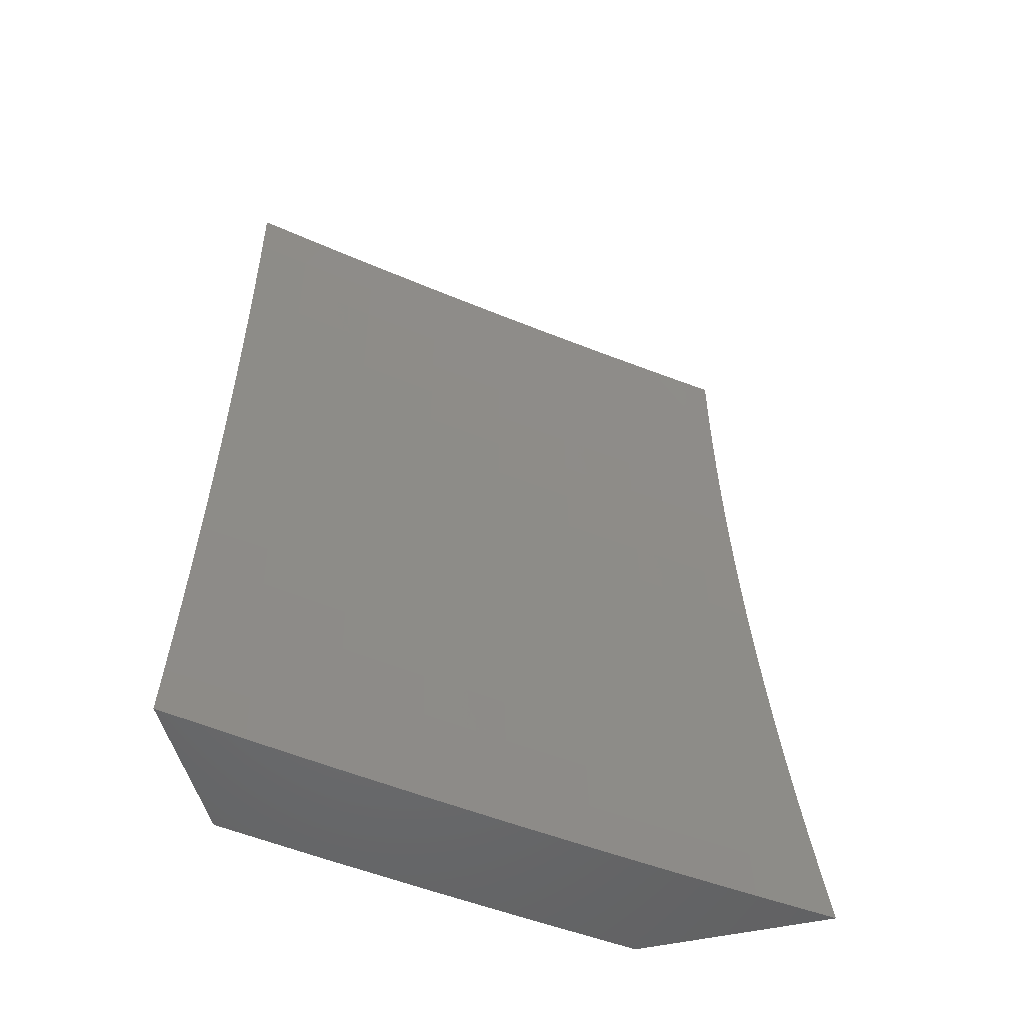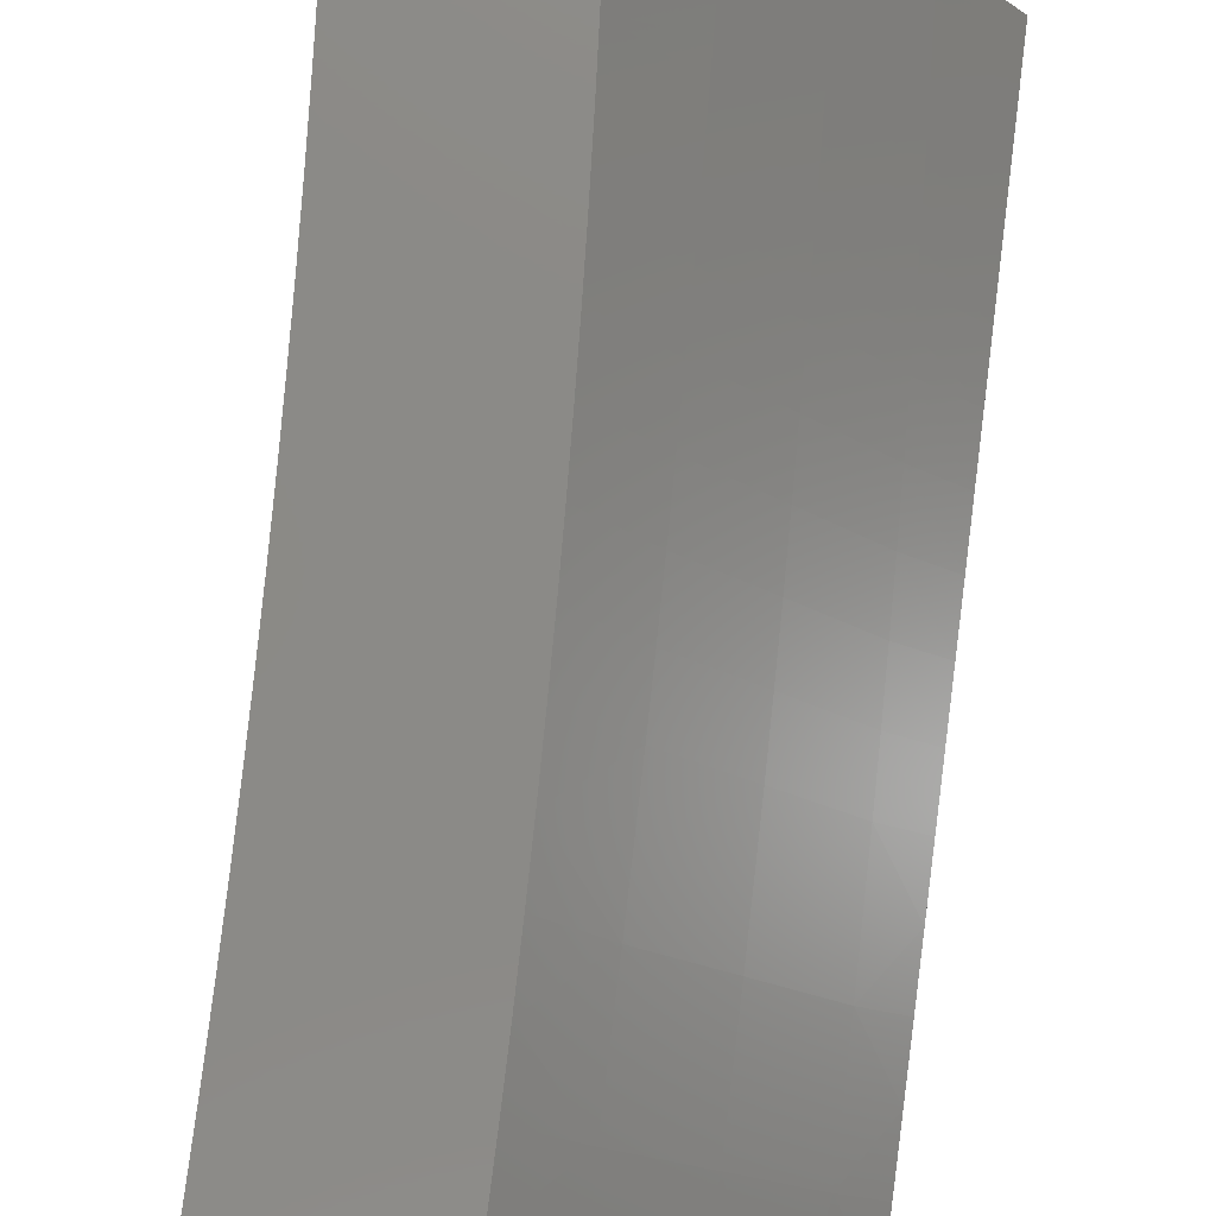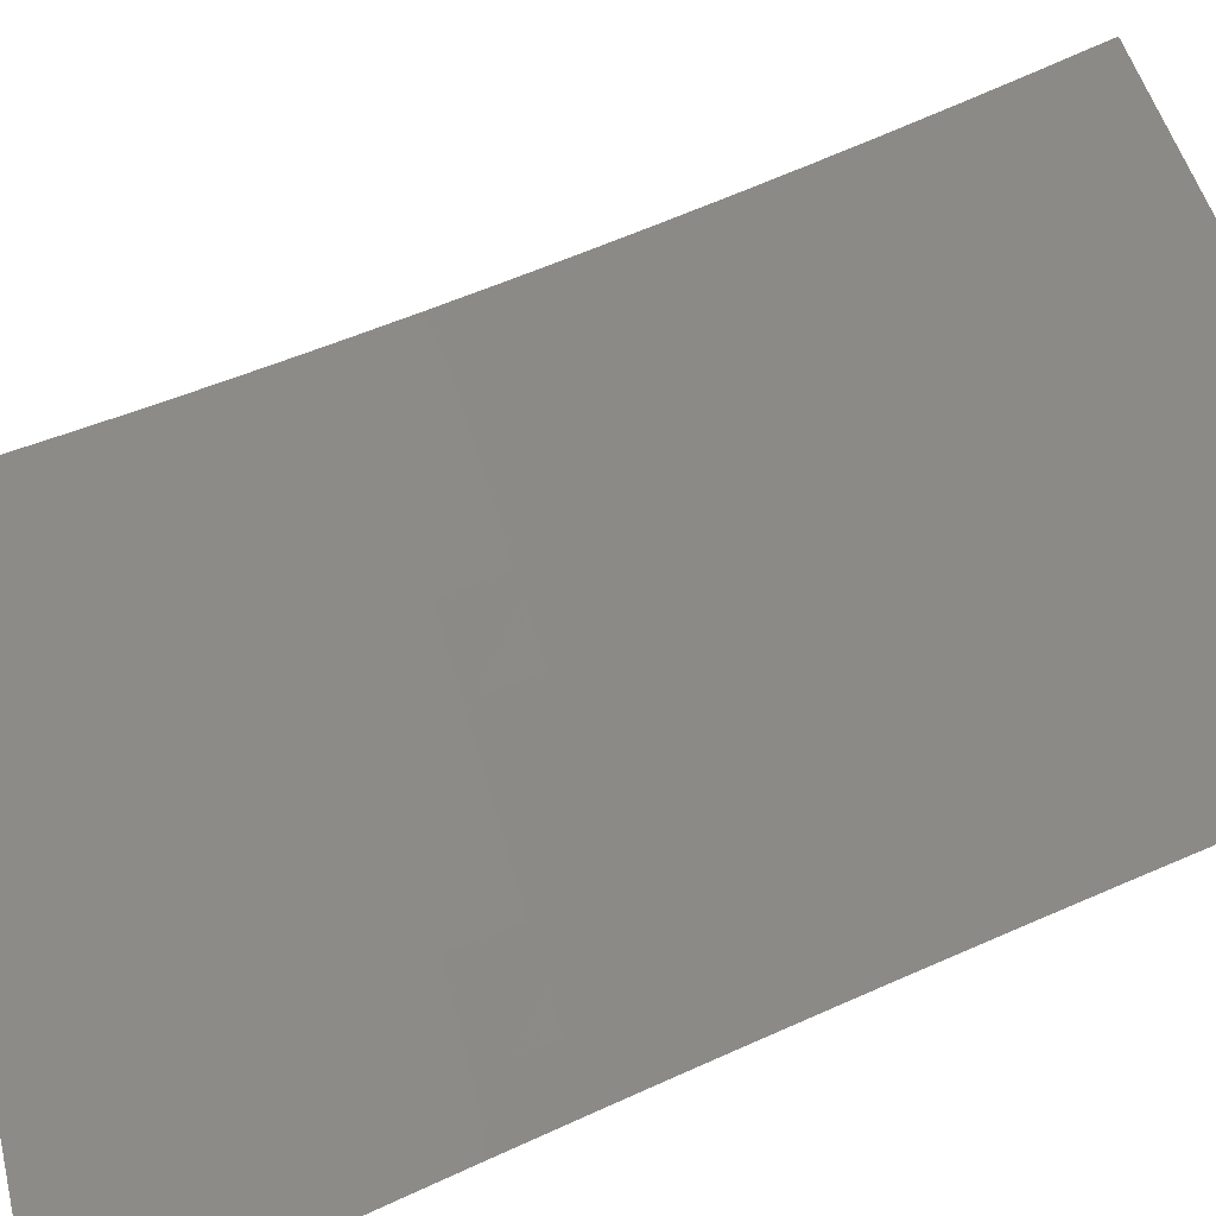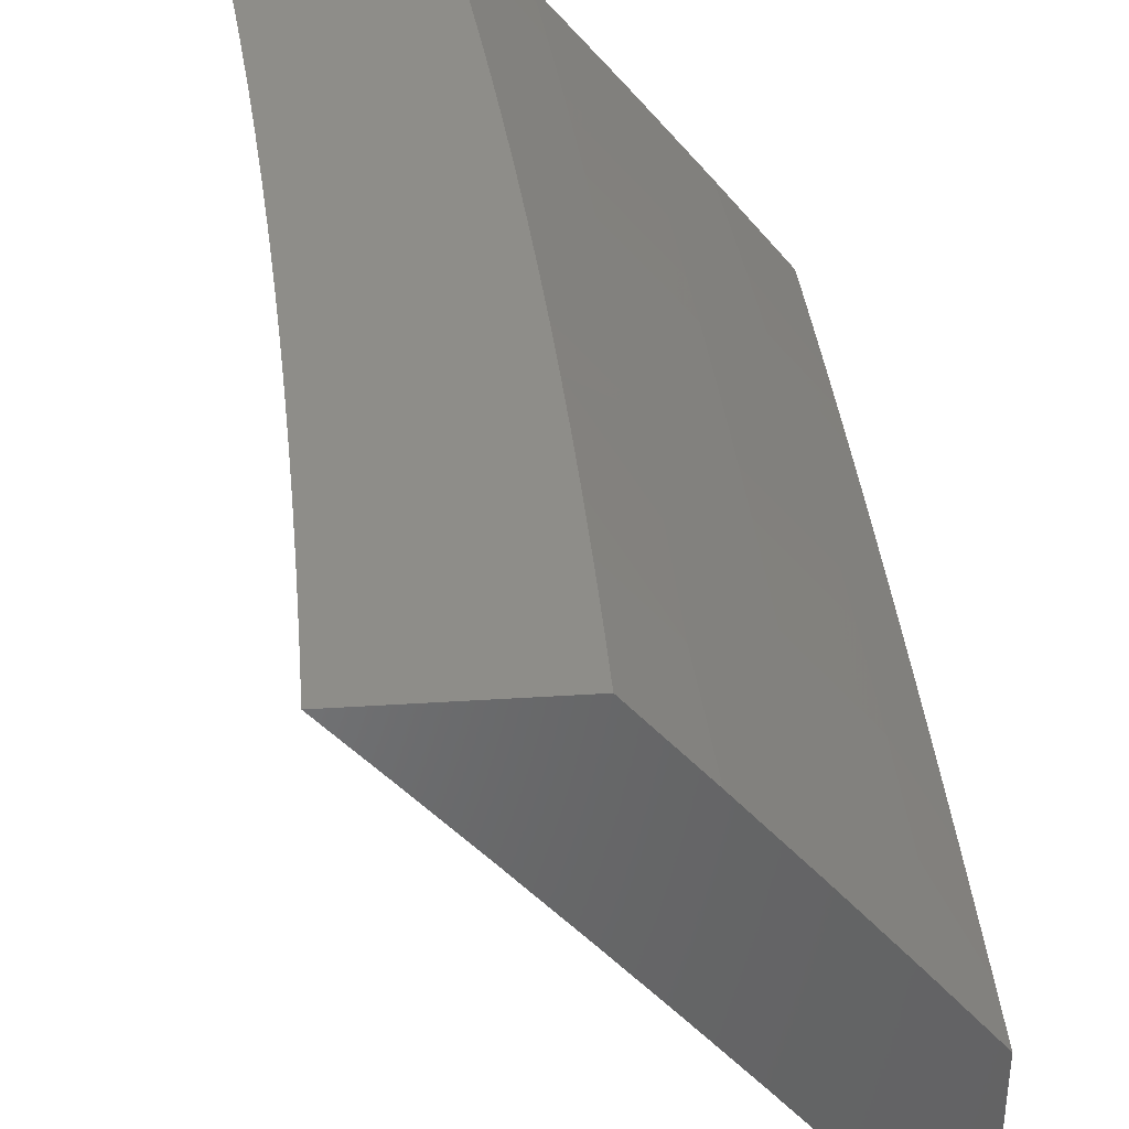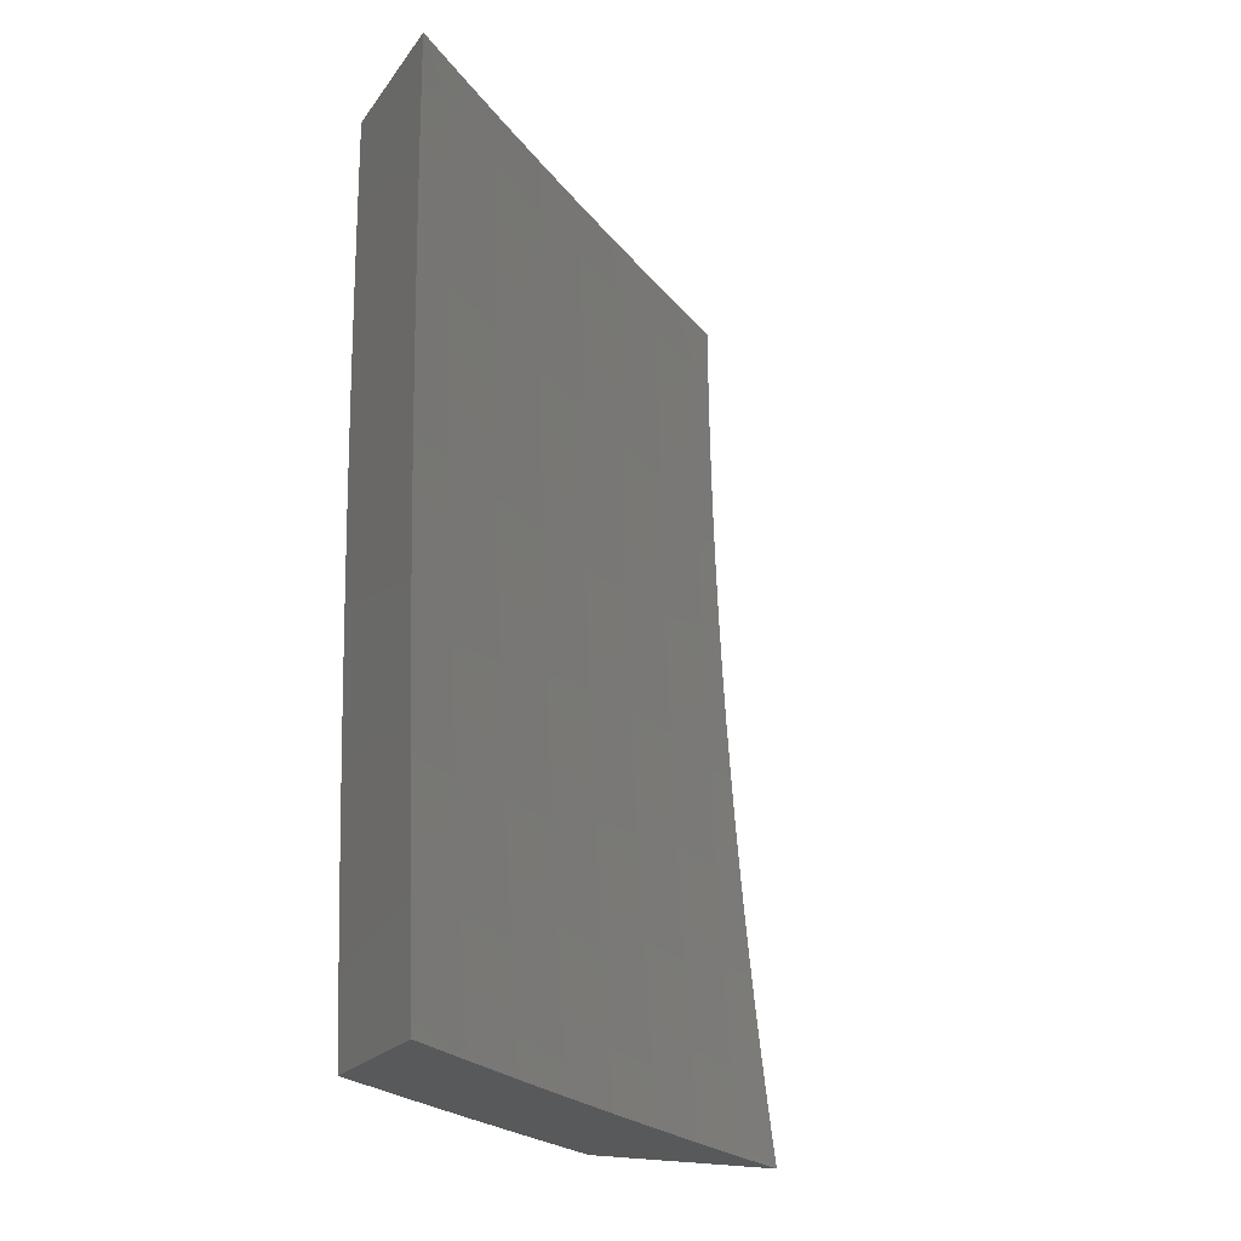
<metadata>
{"format":"stl","ext":"stl","renderer":"f3d","projection":"perspective","resolution":1024,"background":"white","views":[{"elev":-50.2,"azim":-76.0,"up":"+Z"},{"elev":78.7,"azim":7.8,"up":"+Y"},{"elev":-77.4,"azim":-66.6,"up":"+Y"},{"elev":38.6,"azim":-4.6,"up":"+Y"},{"elev":-21.2,"azim":-115.7,"up":"+Z"}]}
</metadata>
<code>
# stl→obj: 244 verts, 484 faces
v 9 6.622 -0.9378
v 9 6.614 -1
v 8.926 6.713 -0.9683
v 8.924 6.712 -1
v 8.849 6.81 -0.9683
v 8.847 6.809 -1
v 8.771 6.906 -0.9683
v 8.769 6.905 -1
v 8.689 7 -1
v 8.696 7 -0.9377
v 8.773 6.908 -0.9367
v 8.851 6.812 -0.9367
v 8.928 6.715 -0.9367
v 8.93 6.716 -0.905
v 9 6.63 -0.8756
v 8.932 6.718 -0.8734
v 8.934 6.719 -0.8419
v 8.856 6.816 -0.8419
v 8.858 6.817 -0.8103
v 8.78 6.914 -0.8103
v 8.782 6.915 -0.7788
v 8.708 7 -0.813
v 8.713 7 -0.7506
v 8.775 6.909 -0.905
v 8.702 7 -0.8754
v 8.776 6.911 -0.8734
v 8.778 6.912 -0.8419
v 8.855 6.815 -0.8734
v 8.718 7 -0.6882
v 8.785 6.917 -0.7158
v 8.783 6.916 -0.7473
v 8.86 6.819 -0.7788
v 8.935 6.72 -0.8103
v 9 6.637 -0.8133
v 8.786 6.918 -0.6844
v 8.722 7 -0.6257
v 8.789 6.921 -0.6216
v 8.726 7 -0.5632
v 8.791 6.922 -0.5589
v 8.73 7 -0.5007
v 8.793 6.924 -0.4963
v 8.733 7 -0.4382
v 8.795 6.926 -0.4338
v 8.736 7 -0.3756
v 8.797 6.927 -0.3715
v 8.738 7 -0.3131
v 8.799 6.929 -0.2471
v 8.74 7 -0.2505
v 8.742 7 -0.1879
v 8.801 6.93 -0.1233
v 8.743 7 -0.1253
v 8.743 7 -0.06263
v 8.743 7 0
v 8.809 6.921 1.312e-50
v 8.879 6.834 -0.1233
v 8.873 6.842 3.499e-50
v 8.937 6.762 3.937e-50
v 9 6.682 0
v 9 6.682 -0.0627
v 8.957 6.736 -0.1233
v 8.955 6.735 -0.2471
v 8.878 6.832 -0.2471
v 8.953 6.733 -0.3715
v 8.875 6.83 -0.3715
v 8.951 6.732 -0.4338
v 8.874 6.829 -0.4338
v 8.949 6.731 -0.4963
v 8.872 6.828 -0.4963
v 8.947 6.729 -0.5589
v 8.87 6.826 -0.5589
v 8.944 6.727 -0.6216
v 8.867 6.824 -0.6216
v 8.942 6.725 -0.6844
v 8.864 6.822 -0.6844
v 8.94 6.724 -0.7158
v 8.863 6.821 -0.7158
v 8.939 6.723 -0.7473
v 8.861 6.82 -0.7473
v 8.937 6.722 -0.7788
v 9 6.681 -0.1254
v 9 6.679 -0.1881
v 9 6.678 -0.2507
v 9 6.675 -0.3134
v 9 6.672 -0.376
v 9 6.669 -0.4386
v 9 6.665 -0.5012
v 9 6.66 -0.5637
v 9 6.655 -0.6262
v 9 6.65 -0.6886
v 9 6.644 -0.751
v 8.853 6.813 -0.905
v 8.512 7 -1
v 8.575 6.926 -1
v 8.518 7 -0.9377
v 8.579 6.929 -0.9367
v 8.524 7 -0.8754
v 8.583 6.932 -0.8734
v 8.53 7 -0.813
v 8.586 6.935 -0.8103
v 8.536 7 -0.7506
v 8.589 6.937 -0.7473
v 8.541 7 -0.6882
v 8.592 6.94 -0.6843
v 8.545 7 -0.6258
v 8.595 6.942 -0.6215
v 8.549 7 -0.5633
v 8.597 6.944 -0.5588
v 8.553 7 -0.5008
v 8.6 6.945 -0.4962
v 8.556 7 -0.4382
v 8.601 6.947 -0.4338
v 8.559 7 -0.3757
v 8.603 6.948 -0.3714
v 8.561 7 -0.3131
v 8.605 6.949 -0.3092
v 8.563 7 -0.2505
v 8.606 6.95 -0.2471
v 8.565 7 -0.1879
v 8.607 6.951 -0.1851
v 8.566 7 -0.1253
v 8.607 6.951 -0.1233
v 8.566 7 -0.06264
v 8.608 6.952 -0.06158
v 8.567 7 0
v 8.623 6.934 0
v 8.671 6.876 -0.06158
v 8.678 6.867 0
v 8.733 6.8 -0.06158
v 8.733 6.8 0
v 8.788 6.733 0
v 8.795 6.724 -0.06158
v 8.842 6.665 0
v 8.856 6.647 -0.06158
v 8.895 6.597 0
v 8.916 6.57 -0.06158
v 8.948 6.528 0
v 8.975 6.492 -0.06158
v 9 6.459 0
v 9 6.459 -0.06272
v 8.975 6.492 -0.1233
v 9 6.458 -0.1254
v 8.974 6.491 -0.1851
v 9 6.457 -0.1881
v 8.973 6.491 -0.2471
v 9 6.455 -0.2508
v 8.972 6.49 -0.3092
v 9 6.453 -0.3134
v 8.971 6.489 -0.3714
v 9 6.45 -0.3761
v 8.969 6.487 -0.4338
v 9 6.446 -0.4387
v 8.967 6.486 -0.4962
v 9 6.442 -0.5012
v 8.965 6.484 -0.5588
v 9 6.437 -0.5638
v 8.962 6.483 -0.6215
v 9 6.432 -0.6262
v 8.959 6.481 -0.6843
v 9 6.426 -0.6887
v 8.956 6.478 -0.7473
v 9 6.42 -0.7511
v 8.953 6.476 -0.8103
v 9 6.413 -0.8134
v 8.949 6.473 -0.8734
v 9 6.406 -0.8756
v 8.946 6.471 -0.9367
v 9 6.398 -0.9379
v 8.941 6.468 -1
v 9 6.389 -1
v 8.638 6.851 -1
v 8.642 6.854 -0.9367
v 8.646 6.857 -0.8734
v 8.649 6.86 -0.8103
v 8.652 6.862 -0.7473
v 8.655 6.864 -0.6843
v 8.658 6.866 -0.6215
v 8.66 6.868 -0.5588
v 8.663 6.87 -0.4962
v 8.665 6.872 -0.4338
v 8.666 6.873 -0.3714
v 8.668 6.874 -0.3092
v 8.669 6.875 -0.2471
v 8.67 6.876 -0.1851
v 8.67 6.876 -0.1233
v 8.7 6.775 -1
v 8.704 6.778 -0.9367
v 8.708 6.781 -0.8734
v 8.711 6.784 -0.8103
v 8.715 6.786 -0.7473
v 8.718 6.789 -0.6843
v 8.72 6.791 -0.6215
v 8.723 6.793 -0.5588
v 8.725 6.794 -0.4962
v 8.727 6.796 -0.4338
v 8.728 6.797 -0.3714
v 8.73 6.798 -0.3092
v 8.731 6.799 -0.2471
v 8.732 6.8 -0.1851
v 8.733 6.8 -0.1233
v 8.761 6.699 -1
v 8.765 6.702 -0.9367
v 8.769 6.705 -0.8734
v 8.773 6.708 -0.8103
v 8.776 6.71 -0.7473
v 8.779 6.712 -0.6843
v 8.782 6.715 -0.6215
v 8.784 6.716 -0.5588
v 8.786 6.718 -0.4962
v 8.788 6.719 -0.4338
v 8.79 6.721 -0.3714
v 8.792 6.722 -0.3092
v 8.793 6.723 -0.2471
v 8.794 6.723 -0.1851
v 8.794 6.724 -0.1233
v 8.822 6.623 -1
v 8.826 6.626 -0.9367
v 8.83 6.628 -0.8734
v 8.834 6.631 -0.8103
v 8.837 6.634 -0.7473
v 8.84 6.636 -0.6843
v 8.843 6.638 -0.6215
v 8.845 6.64 -0.5588
v 8.847 6.641 -0.4962
v 8.849 6.643 -0.4338
v 8.851 6.644 -0.3714
v 8.852 6.645 -0.3092
v 8.854 6.646 -0.2471
v 8.855 6.646 -0.1851
v 8.855 6.647 -0.1233
v 8.882 6.545 -1
v 8.886 6.548 -0.9367
v 8.89 6.551 -0.8734
v 8.894 6.554 -0.8103
v 8.897 6.556 -0.7473
v 8.9 6.558 -0.6843
v 8.903 6.56 -0.6215
v 8.905 6.562 -0.5588
v 8.908 6.564 -0.4962
v 8.91 6.565 -0.4338
v 8.911 6.567 -0.3714
v 8.913 6.568 -0.3092
v 8.914 6.568 -0.2471
v 8.915 6.569 -0.1851
v 8.915 6.57 -0.1233
f 1 2 3
f 3 2 4
f 3 4 5
f 5 4 6
f 5 6 7
f 7 6 8
f 7 8 9
f 9 10 7
f 7 10 11
f 7 11 5
f 5 11 12
f 5 12 3
f 3 12 13
f 3 13 1
f 1 13 14
f 1 14 15
f 15 14 16
f 15 16 17
f 17 16 18
f 17 18 19
f 19 18 20
f 19 20 21
f 21 20 22
f 21 22 23
f 11 10 24
f 24 10 25
f 24 25 26
f 26 25 27
f 26 27 28
f 28 27 18
f 28 18 16
f 25 22 27
f 27 22 20
f 27 20 18
f 29 30 23
f 23 30 31
f 23 31 21
f 21 31 32
f 21 32 19
f 19 32 33
f 19 33 17
f 17 33 34
f 17 34 15
f 30 29 35
f 35 29 36
f 35 36 37
f 37 36 38
f 37 38 39
f 39 38 40
f 39 40 41
f 41 40 42
f 41 42 43
f 43 42 44
f 43 44 45
f 45 44 46
f 45 46 47
f 47 46 48
f 47 48 49
f 47 49 50
f 50 49 51
f 50 51 52
f 53 54 52
f 52 54 50
f 50 54 55
f 55 54 56
f 55 56 57
f 58 59 57
f 57 59 60
f 57 60 55
f 55 60 61
f 55 61 62
f 62 61 63
f 62 63 64
f 64 63 65
f 64 65 66
f 66 65 67
f 66 67 68
f 68 67 69
f 68 69 70
f 70 69 71
f 70 71 72
f 72 71 73
f 72 73 74
f 74 73 75
f 74 75 76
f 76 75 77
f 76 77 78
f 78 77 79
f 78 79 32
f 32 79 33
f 59 80 60
f 60 80 81
f 60 81 61
f 61 81 82
f 61 82 83
f 61 83 63
f 63 83 84
f 63 84 65
f 65 84 85
f 65 85 67
f 67 85 86
f 67 86 69
f 69 86 87
f 69 87 71
f 71 87 88
f 71 88 73
f 73 88 89
f 73 89 75
f 75 89 90
f 75 90 77
f 77 90 79
f 90 34 79
f 79 34 33
f 28 16 14
f 14 13 91
f 91 13 12
f 91 12 24
f 24 12 11
f 26 28 91
f 91 28 14
f 26 91 24
f 32 31 78
f 78 31 30
f 78 30 76
f 76 30 35
f 76 35 74
f 74 35 37
f 74 37 72
f 72 37 39
f 72 39 70
f 70 39 41
f 70 41 68
f 68 41 43
f 68 43 66
f 66 43 45
f 66 45 64
f 64 45 47
f 64 47 62
f 62 47 50
f 62 50 55
f 92 93 94
f 94 93 95
f 94 95 96
f 96 95 97
f 96 97 98
f 98 97 99
f 98 99 100
f 100 99 101
f 100 101 102
f 102 101 103
f 102 103 104
f 104 103 105
f 104 105 106
f 106 105 107
f 106 107 108
f 108 107 109
f 108 109 110
f 110 109 111
f 110 111 112
f 112 111 113
f 112 113 114
f 114 113 115
f 114 115 116
f 116 115 117
f 116 117 118
f 118 117 119
f 118 119 120
f 120 119 121
f 120 121 122
f 122 121 123
f 122 123 124
f 124 123 125
f 125 123 126
f 125 126 127
f 127 126 128
f 127 128 129
f 129 128 130
f 130 128 131
f 130 131 132
f 132 131 133
f 132 133 134
f 134 133 135
f 134 135 136
f 136 135 137
f 136 137 138
f 138 137 139
f 139 137 140
f 139 140 141
f 141 140 142
f 141 142 143
f 143 142 144
f 143 144 145
f 145 144 146
f 145 146 147
f 147 146 148
f 147 148 149
f 149 148 150
f 149 150 151
f 151 150 152
f 151 152 153
f 153 152 154
f 153 154 155
f 155 154 156
f 155 156 157
f 157 156 158
f 157 158 159
f 159 158 160
f 159 160 161
f 161 160 162
f 161 162 163
f 163 162 164
f 163 164 165
f 165 164 166
f 165 166 167
f 167 166 168
f 167 168 169
f 93 170 95
f 95 170 171
f 95 171 97
f 97 171 172
f 97 172 99
f 99 172 173
f 99 173 101
f 101 173 174
f 101 174 103
f 103 174 175
f 103 175 105
f 105 175 176
f 105 176 107
f 107 176 177
f 107 177 109
f 109 177 178
f 109 178 111
f 111 178 179
f 111 179 113
f 113 179 180
f 113 180 115
f 115 180 181
f 115 181 117
f 117 181 182
f 117 182 119
f 119 182 183
f 119 183 121
f 121 183 184
f 121 184 123
f 123 184 126
f 170 185 171
f 171 185 186
f 171 186 172
f 172 186 187
f 172 187 173
f 173 187 188
f 173 188 174
f 174 188 189
f 174 189 175
f 175 189 190
f 175 190 176
f 176 190 191
f 176 191 177
f 177 191 192
f 177 192 178
f 178 192 193
f 178 193 179
f 179 193 194
f 179 194 180
f 180 194 195
f 180 195 181
f 181 195 196
f 181 196 182
f 182 196 197
f 182 197 183
f 183 197 198
f 183 198 184
f 184 198 199
f 184 199 126
f 126 199 128
f 185 200 186
f 186 200 201
f 186 201 187
f 187 201 202
f 187 202 188
f 188 202 203
f 188 203 189
f 189 203 204
f 189 204 190
f 190 204 205
f 190 205 191
f 191 205 206
f 191 206 192
f 192 206 207
f 192 207 193
f 193 207 208
f 193 208 194
f 194 208 209
f 194 209 195
f 195 209 210
f 195 210 196
f 196 210 211
f 196 211 197
f 197 211 212
f 197 212 198
f 198 212 213
f 198 213 199
f 199 213 214
f 199 214 128
f 128 214 131
f 200 215 201
f 201 215 216
f 201 216 202
f 202 216 217
f 202 217 203
f 203 217 218
f 203 218 204
f 204 218 219
f 204 219 205
f 205 219 220
f 205 220 206
f 206 220 221
f 206 221 207
f 207 221 222
f 207 222 208
f 208 222 223
f 208 223 209
f 209 223 224
f 209 224 210
f 210 224 225
f 210 225 211
f 211 225 226
f 211 226 212
f 212 226 227
f 212 227 213
f 213 227 228
f 213 228 214
f 214 228 229
f 214 229 131
f 131 229 133
f 215 230 216
f 216 230 231
f 216 231 217
f 217 231 232
f 217 232 218
f 218 232 233
f 218 233 219
f 219 233 234
f 219 234 220
f 220 234 235
f 220 235 221
f 221 235 236
f 221 236 222
f 222 236 237
f 222 237 223
f 223 237 238
f 223 238 224
f 224 238 239
f 224 239 225
f 225 239 240
f 225 240 226
f 226 240 241
f 226 241 227
f 227 241 242
f 227 242 228
f 228 242 243
f 228 243 229
f 229 243 244
f 229 244 133
f 133 244 135
f 230 168 231
f 231 168 166
f 231 166 232
f 232 166 164
f 232 164 233
f 233 164 162
f 233 162 234
f 234 162 160
f 234 160 235
f 235 160 158
f 235 158 236
f 236 158 156
f 236 156 237
f 237 156 154
f 237 154 238
f 238 154 152
f 238 152 239
f 239 152 150
f 239 150 240
f 240 150 148
f 240 148 241
f 241 148 146
f 241 146 242
f 242 146 144
f 242 144 243
f 243 144 142
f 243 142 244
f 244 142 140
f 244 140 135
f 135 140 137
f 53 52 124
f 124 52 122
f 122 52 51
f 122 51 120
f 120 51 49
f 120 49 48
f 120 48 118
f 118 48 46
f 118 46 116
f 116 46 44
f 116 44 114
f 114 44 42
f 114 42 40
f 114 40 112
f 112 40 38
f 112 38 110
f 110 38 36
f 110 36 29
f 110 29 108
f 108 29 23
f 108 23 106
f 106 23 22
f 106 22 104
f 104 22 25
f 104 25 102
f 102 25 10
f 102 10 9
f 92 94 9
f 9 94 96
f 9 96 98
f 98 100 9
f 9 100 102
f 8 170 9
f 9 170 93
f 9 93 92
f 170 8 185
f 185 8 6
f 185 6 200
f 200 6 215
f 215 6 4
f 215 4 230
f 230 4 2
f 230 2 168
f 168 2 169
f 57 134 58
f 58 134 136
f 58 136 138
f 134 57 132
f 132 57 56
f 132 56 130
f 130 56 129
f 129 56 54
f 129 54 127
f 127 54 53
f 127 53 125
f 125 53 124
f 1 159 2
f 2 159 161
f 2 161 163
f 1 15 159
f 159 15 157
f 157 15 34
f 157 34 155
f 155 34 90
f 155 90 153
f 153 90 89
f 153 89 151
f 151 89 88
f 151 88 87
f 151 87 149
f 149 87 86
f 149 86 147
f 147 86 85
f 147 85 84
f 147 84 145
f 145 84 83
f 145 83 143
f 143 83 82
f 143 82 141
f 141 82 81
f 141 81 80
f 141 80 139
f 139 80 59
f 139 59 138
f 138 59 58
f 163 165 2
f 2 165 167
f 2 167 169

</code>
